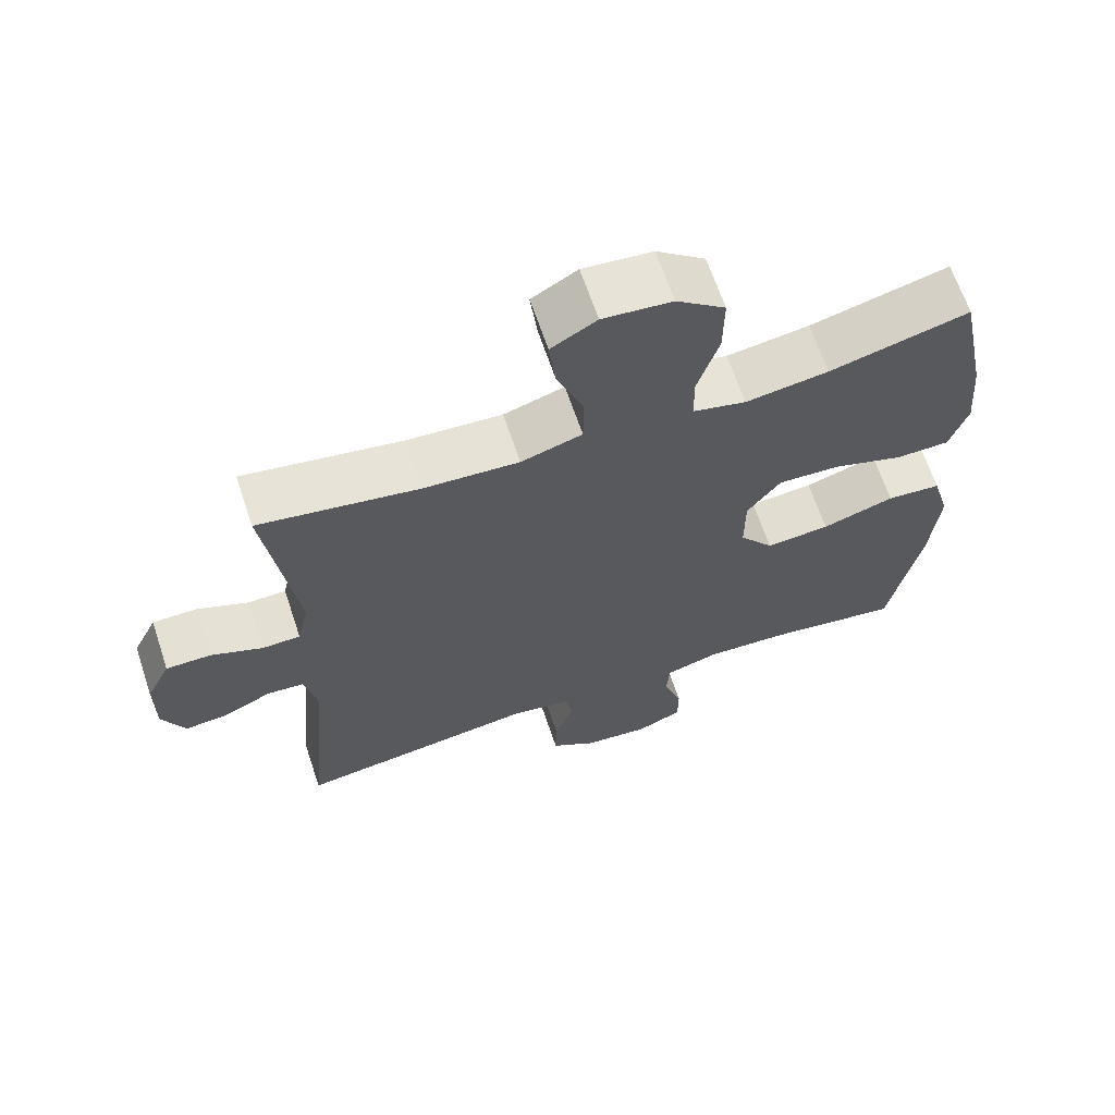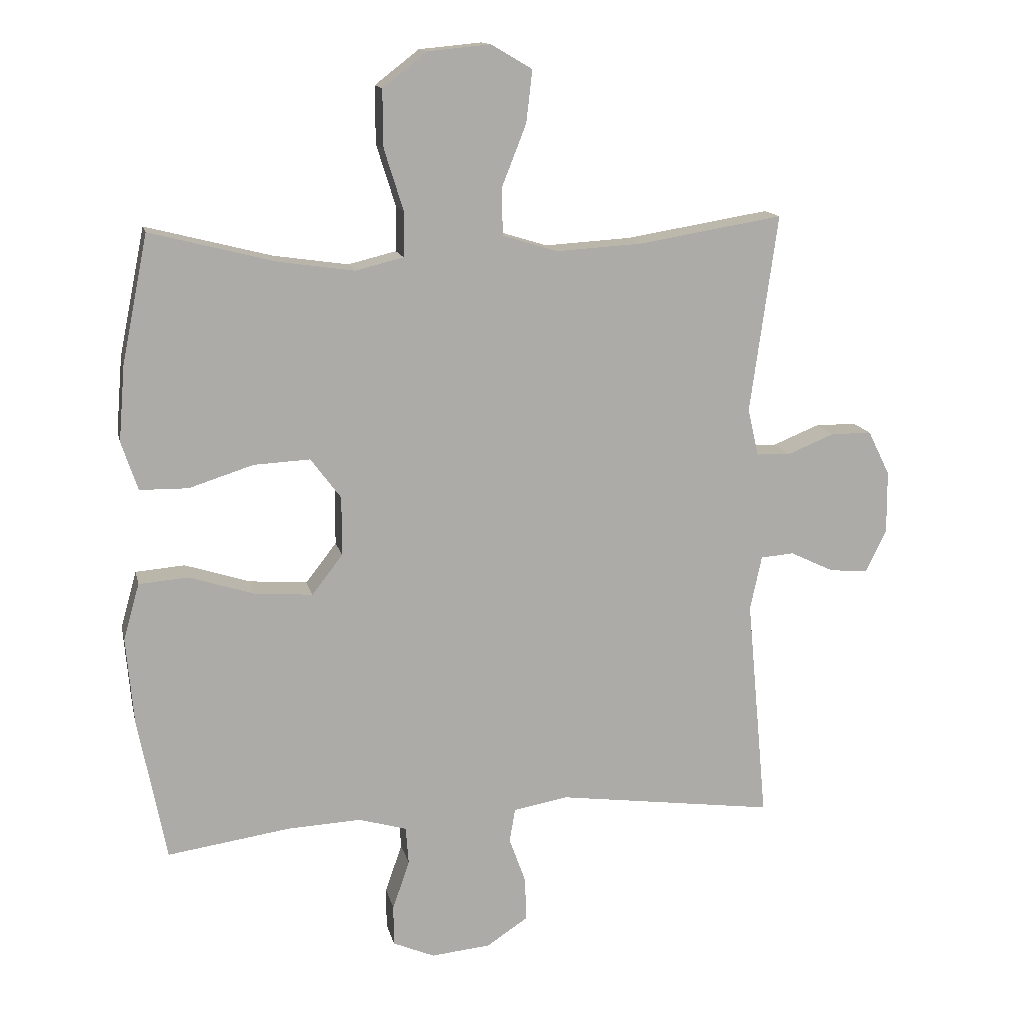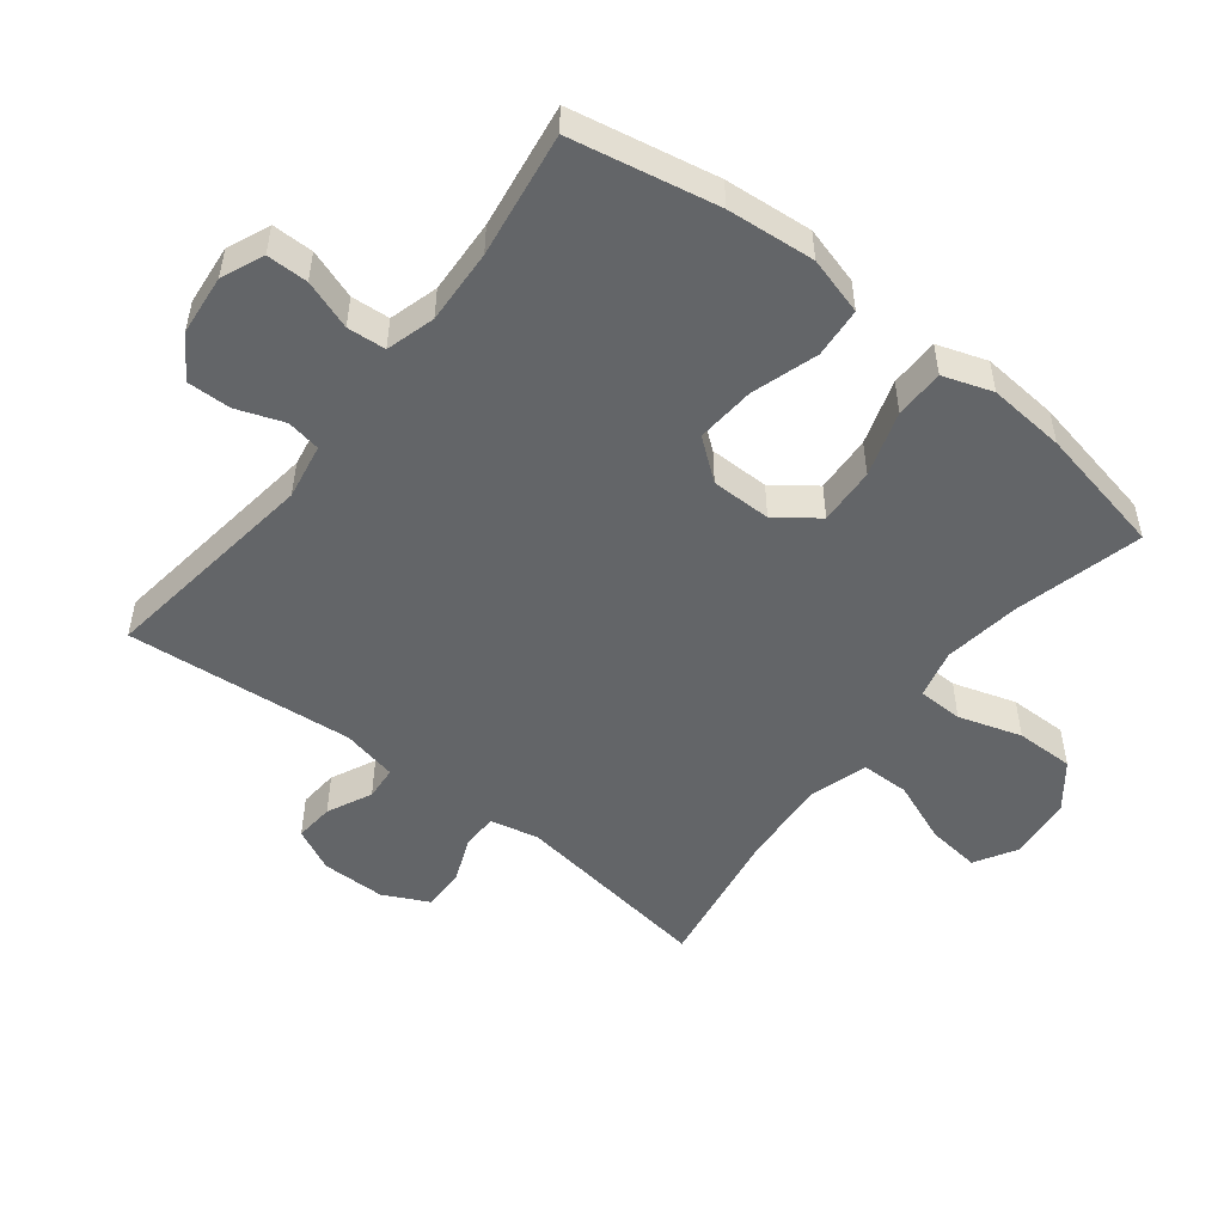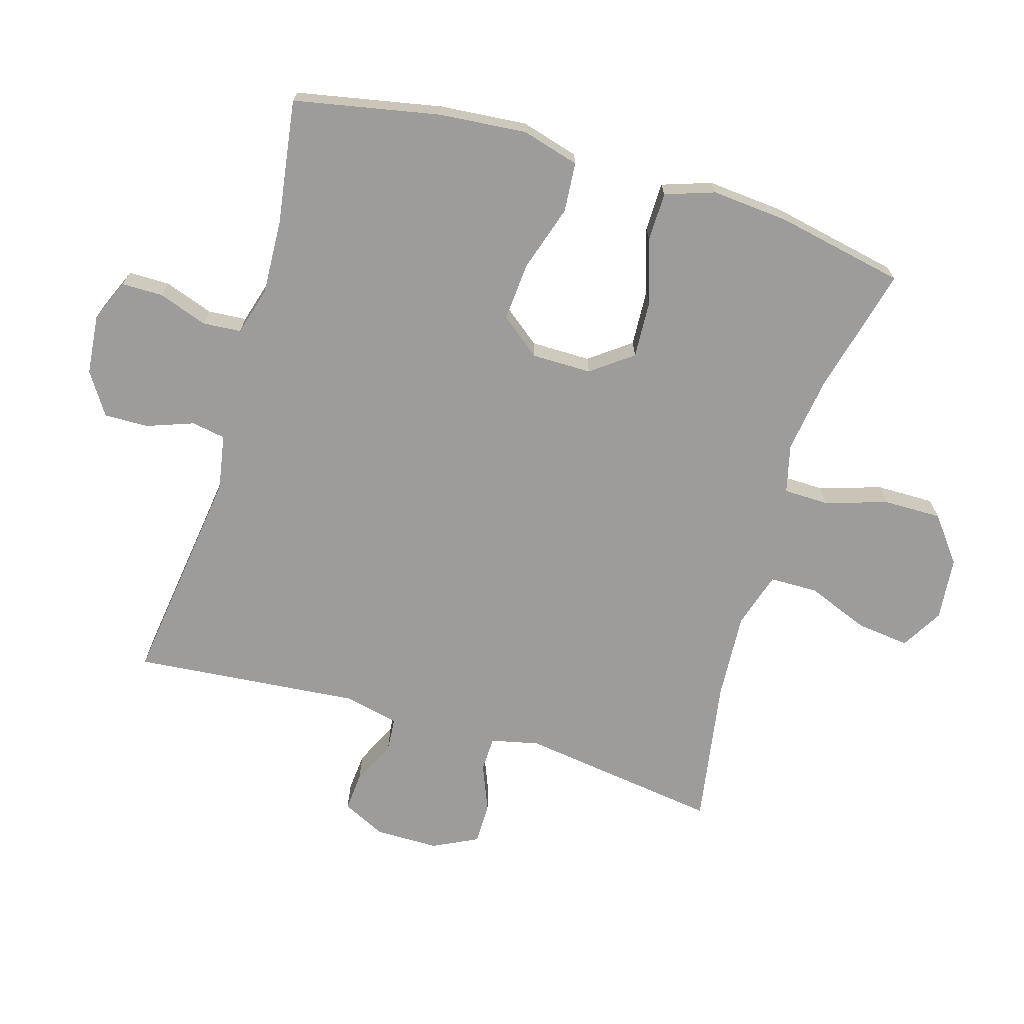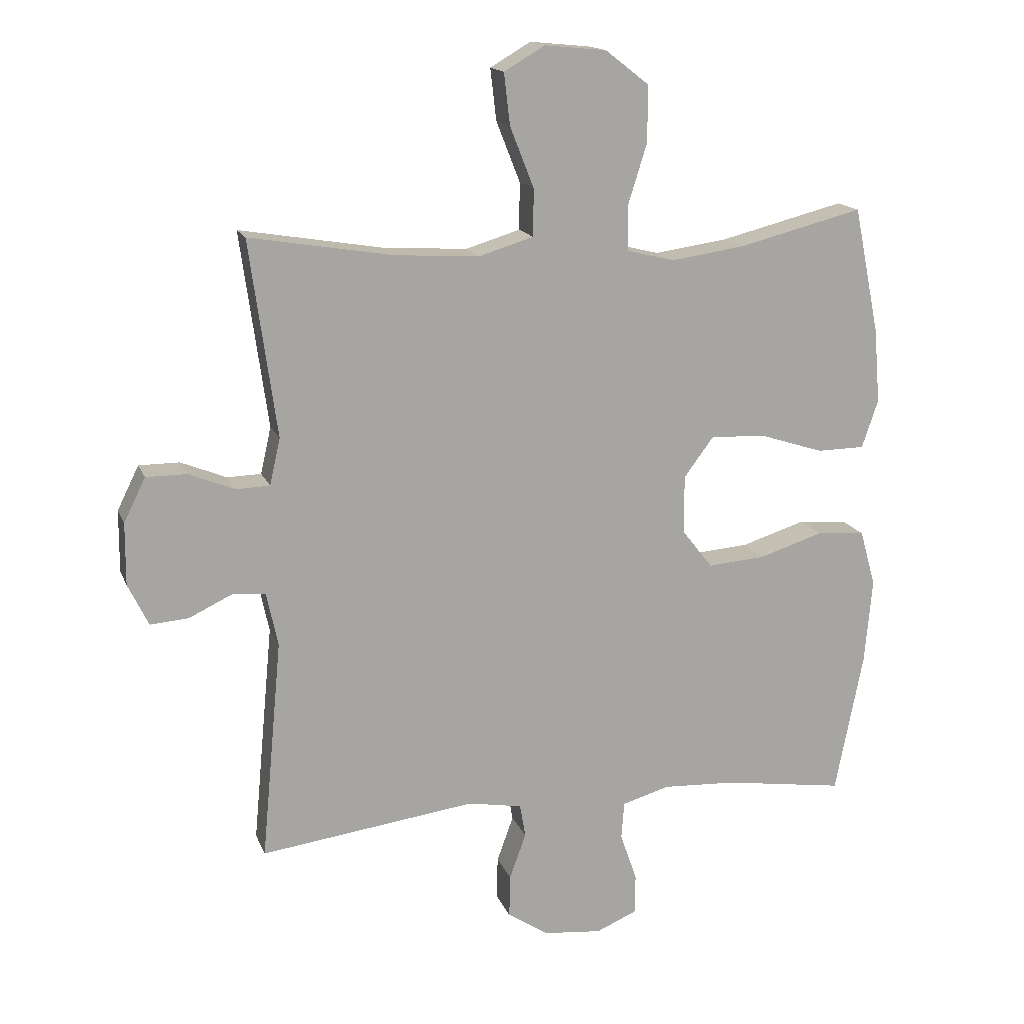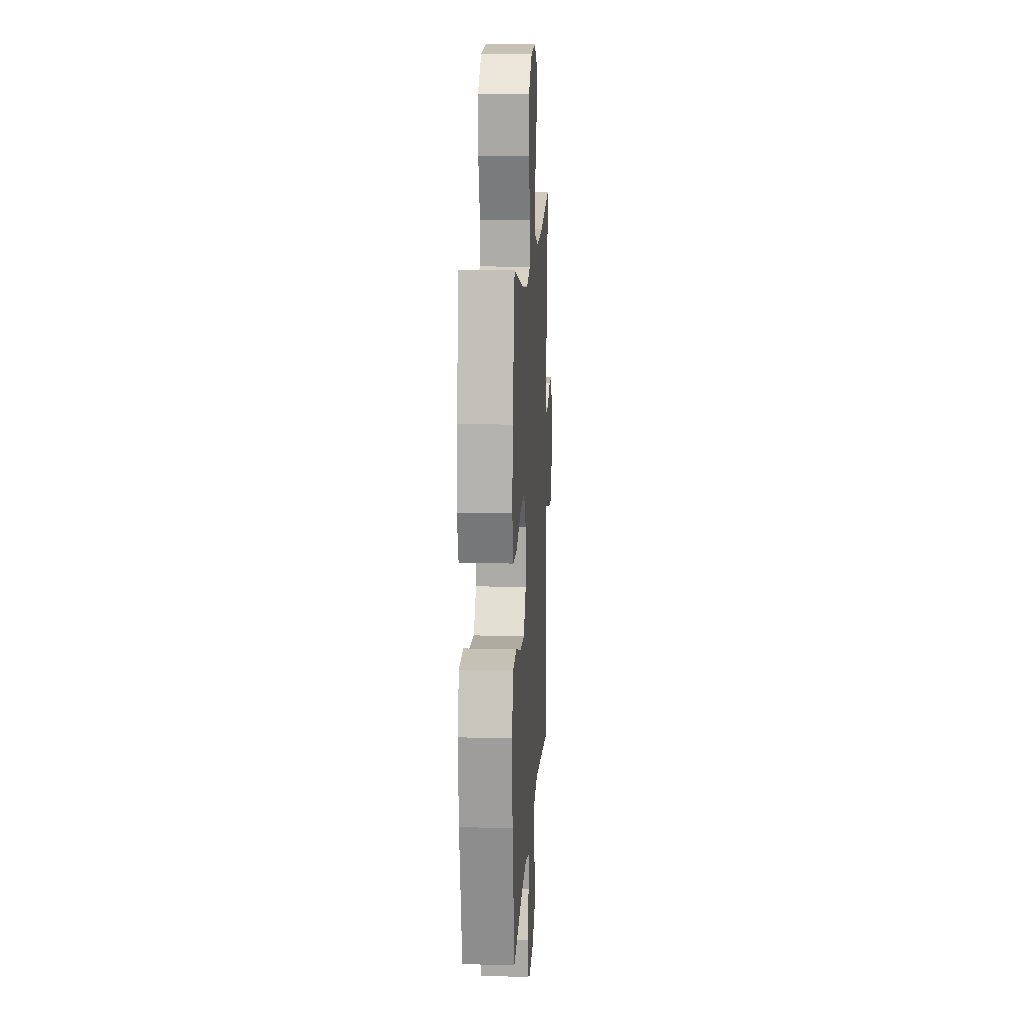
<metadata>
{"format":"obj","ext":"obj","renderer":"f3d","projection":"perspective","resolution":1024,"background":"white","views":[{"elev":65.4,"azim":161.5,"up":"+Z"},{"elev":13.7,"azim":-12.2,"up":"+Z"},{"elev":-51.4,"azim":-128.0,"up":"+Y"},{"elev":-70.0,"azim":-106.6,"up":"+Y"},{"elev":15.7,"azim":163.4,"up":"+Z"},{"elev":13.8,"azim":-86.6,"up":"+Z"}]}
</metadata>
<code>
o path9002
v -0.3216 0.0375 -0.4779
v -0.2053 0.0375 -0.4722
v -0.1294 0.0375 -0.494
v -0.1248 0.0375 -0.554
v -0.1515 0.0375 -0.6306
v -0.1513 0.0375 -0.6949
v -0.08543 0.0375 -0.7231
v 0.008411 0.0375 -0.7138
v 0.07328 0.0375 -0.671
v 0.07187 0.0375 -0.6024
v 0.04536 0.0375 -0.5293
v 0.05455 0.0375 -0.4762
v 0.1412 0.0375 -0.4608
v 0.486 0.0375 -0.5065
v 0.4532 0.0375 -0.153
v 0.4716 0.0375 -0.06693
v 0.5243 0.0375 -0.06285
v 0.5935 0.0375 -0.09584
v 0.6546 0.0375 -0.1008
v 0.6872 0.0375 -0.03355
v 0.6866 0.0375 0.06567
v 0.6519 0.0375 0.1357
v 0.587 0.0375 0.1357
v 0.5139 0.0375 0.106
v 0.4594 0.0375 0.1075
v 0.4426 0.0375 0.1825
v 0.486 0.0375 0.4954
v 0.2576 0.0375 0.4577
v 0.1217 0.0375 0.4493
v 0.0345 0.0375 0.476
v 0.03346 0.0375 0.551
v 0.07174 0.0375 0.648
v 0.08145 0.0375 0.7305
v 0.01647 0.0375 0.7686
v -0.08231 0.0375 0.759
v -0.1523 0.0375 0.7047
v -0.1514 0.0375 0.6143
v -0.1208 0.0375 0.5169
v -0.122 0.0375 0.4466
v -0.198 0.0375 0.4279
v -0.3166 0.0375 0.4449
v -0.5157 0.0375 0.4954
v -0.5565 0.0375 0.2941
v -0.5665 0.0375 0.1743
v -0.5405 0.0375 0.0975
v -0.4641 0.0375 0.09649
v -0.3632 0.0375 0.1289
v -0.2738 0.0375 0.1336
v -0.226 0.0375 0.06953
v -0.2262 0.0375 -0.02367
v -0.2748 0.0375 -0.08627
v -0.3663 0.0375 -0.07926
v -0.4695 0.0375 -0.04662
v -0.5472 0.0375 -0.053
v -0.5724 0.0375 -0.1428
v -0.5603 0.0375 -0.2792
v -0.5157 0.0375 -0.5065
v -0.3216 -0.0375 -0.4779
v -0.2053 -0.0375 -0.4722
v -0.1294 -0.0375 -0.494
v -0.1248 -0.0375 -0.554
v -0.1515 -0.0375 -0.6306
v -0.1513 -0.0375 -0.6949
v -0.08543 -0.0375 -0.7231
v 0.008411 -0.0375 -0.7138
v 0.07328 -0.0375 -0.671
v 0.07187 -0.0375 -0.6024
v 0.04536 -0.0375 -0.5293
v 0.05455 -0.0375 -0.4762
v 0.1412 -0.0375 -0.4608
v 0.486 -0.0375 -0.5065
v 0.4532 -0.0375 -0.153
v 0.4716 -0.0375 -0.06693
v 0.5243 -0.0375 -0.06285
v 0.5935 -0.0375 -0.09584
v 0.6546 -0.0375 -0.1008
v 0.6872 -0.0375 -0.03355
v 0.6866 -0.0375 0.06567
v 0.6519 -0.0375 0.1357
v 0.587 -0.0375 0.1357
v 0.5139 -0.0375 0.106
v 0.4594 -0.0375 0.1075
v 0.4426 -0.0375 0.1825
v 0.486 -0.0375 0.4954
v 0.2576 -0.0375 0.4577
v 0.1217 -0.0375 0.4493
v 0.0345 -0.0375 0.476
v 0.03346 -0.0375 0.551
v 0.07174 -0.0375 0.648
v 0.08145 -0.0375 0.7305
v 0.01647 -0.0375 0.7686
v -0.08231 -0.0375 0.759
v -0.1523 -0.0375 0.7047
v -0.1514 -0.0375 0.6143
v -0.1208 -0.0375 0.5169
v -0.122 -0.0375 0.4466
v -0.198 -0.0375 0.4279
v -0.3166 -0.0375 0.4449
v -0.5157 -0.0375 0.4954
v -0.5565 -0.0375 0.2941
v -0.5665 -0.0375 0.1743
v -0.5405 -0.0375 0.0975
v -0.4641 -0.0375 0.09649
v -0.3632 -0.0375 0.1289
v -0.2738 -0.0375 0.1336
v -0.226 -0.0375 0.06953
v -0.2262 -0.0375 -0.02367
v -0.2748 -0.0375 -0.08627
v -0.3663 -0.0375 -0.07926
v -0.4695 -0.0375 -0.04662
v -0.5472 -0.0375 -0.053
v -0.5724 -0.0375 -0.1428
v -0.5603 -0.0375 -0.2792
v -0.5157 -0.0375 -0.5065
v -0.5472 0.0375 -0.053
v -0.5472 0.0375 -0.053
v -0.5724 0.0375 -0.1428
v -0.5603 0.0375 -0.2792
v -0.5565 0.0375 0.2941
v -0.5665 0.0375 0.1743
v -0.5405 0.0375 0.0975
v -0.5405 0.0375 0.0975
v -0.4695 0.0375 -0.04662
v -0.4641 0.0375 0.09649
v -0.5157 0.0375 0.4954
v -0.5157 0.0375 0.4954
v -0.5157 0.0375 -0.5065
v -0.5157 0.0375 -0.5065
v -0.3663 0.0375 -0.07926
v -0.3632 0.0375 0.1289
v -0.3216 0.0375 -0.4779
v -0.3166 0.0375 0.4449
v -0.2748 0.0375 -0.08627
v -0.2738 0.0375 0.1336
v -0.2053 0.0375 -0.4722
v -0.198 0.0375 0.4279
v -0.2262 0.0375 -0.02367
v -0.226 0.0375 0.06953
v -0.1294 0.0375 -0.494
v -0.1294 0.0375 -0.494
v -0.122 0.0375 0.4466
v -0.122 0.0375 0.4466
v -0.08231 0.0375 0.759
v -0.1523 0.0375 0.7047
v -0.1514 0.0375 0.6143
v -0.1248 0.0375 -0.554
v -0.1515 0.0375 -0.6306
v -0.1513 0.0375 -0.6949
v -0.1513 0.0375 -0.6949
v -0.1208 0.0375 0.5169
v -0.08543 0.0375 -0.7231
v 0.008411 0.0375 -0.7138
v 0.01647 0.0375 0.7686
v 0.07328 0.0375 -0.671
v 0.08145 0.0375 0.7305
v 0.08145 0.0375 0.7305
v 0.07174 0.0375 0.648
v 0.03346 0.0375 0.551
v 0.0345 0.0375 0.476
v 0.0345 0.0375 0.476
v 0.1217 0.0375 0.4493
v 0.04536 0.0375 -0.5293
v 0.05455 0.0375 -0.4762
v 0.05455 0.0375 -0.4762
v 0.07187 0.0375 -0.6024
v 0.1412 0.0375 -0.4608
v 0.2576 0.0375 0.4577
v 0.486 0.0375 0.4954
v 0.486 0.0375 0.4954
v 0.4426 0.0375 0.1825
v 0.4594 0.0375 0.1075
v 0.4594 0.0375 0.1075
v 0.4532 0.0375 -0.153
v 0.4716 0.0375 -0.06693
v 0.4716 0.0375 -0.06693
v 0.5139 0.0375 0.106
v 0.486 0.0375 -0.5065
v 0.486 0.0375 -0.5065
v 0.5243 0.0375 -0.06285
v 0.587 0.0375 0.1357
v 0.5935 0.0375 -0.09584
v 0.6519 0.0375 0.1357
v 0.6519 0.0375 0.1357
v 0.6546 0.0375 -0.1008
v 0.6546 0.0375 -0.1008
v 0.6866 0.0375 0.06567
v 0.6872 0.0375 -0.03355
v -0.5472 -0.0375 -0.053
v -0.5472 -0.0375 -0.053
v -0.5724 -0.0375 -0.1428
v -0.5603 -0.0375 -0.2792
v -0.5565 -0.0375 0.2941
v -0.5665 -0.0375 0.1743
v -0.5405 -0.0375 0.0975
v -0.5405 -0.0375 0.0975
v -0.4695 -0.0375 -0.04662
v -0.4641 -0.0375 0.09649
v -0.5157 -0.0375 0.4954
v -0.5157 -0.0375 0.4954
v -0.5157 -0.0375 -0.5065
v -0.5157 -0.0375 -0.5065
v -0.3663 -0.0375 -0.07926
v -0.3632 -0.0375 0.1289
v -0.3216 -0.0375 -0.4779
v -0.3166 -0.0375 0.4449
v -0.2748 -0.0375 -0.08627
v -0.2738 -0.0375 0.1336
v -0.2053 -0.0375 -0.4722
v -0.198 -0.0375 0.4279
v -0.2262 -0.0375 -0.02367
v -0.226 -0.0375 0.06953
v -0.1294 -0.0375 -0.494
v -0.1294 -0.0375 -0.494
v -0.122 -0.0375 0.4466
v -0.122 -0.0375 0.4466
v -0.08231 -0.0375 0.759
v -0.1523 -0.0375 0.7047
v -0.1514 -0.0375 0.6143
v -0.1248 -0.0375 -0.554
v -0.1515 -0.0375 -0.6306
v -0.1513 -0.0375 -0.6949
v -0.1513 -0.0375 -0.6949
v -0.1208 -0.0375 0.5169
v -0.08543 -0.0375 -0.7231
v 0.008411 -0.0375 -0.7138
v 0.01647 -0.0375 0.7686
v 0.07328 -0.0375 -0.671
v 0.08145 -0.0375 0.7305
v 0.08145 -0.0375 0.7305
v 0.07174 -0.0375 0.648
v 0.03346 -0.0375 0.551
v 0.0345 -0.0375 0.476
v 0.0345 -0.0375 0.476
v 0.1217 -0.0375 0.4493
v 0.04536 -0.0375 -0.5293
v 0.05455 -0.0375 -0.4762
v 0.05455 -0.0375 -0.4762
v 0.07187 -0.0375 -0.6024
v 0.1412 -0.0375 -0.4608
v 0.2576 -0.0375 0.4577
v 0.486 -0.0375 0.4954
v 0.486 -0.0375 0.4954
v 0.4426 -0.0375 0.1825
v 0.4594 -0.0375 0.1075
v 0.4594 -0.0375 0.1075
v 0.4532 -0.0375 -0.153
v 0.4716 -0.0375 -0.06693
v 0.4716 -0.0375 -0.06693
v 0.5139 -0.0375 0.106
v 0.486 -0.0375 -0.5065
v 0.486 -0.0375 -0.5065
v 0.5243 -0.0375 -0.06285
v 0.587 -0.0375 0.1357
v 0.5935 -0.0375 -0.09584
v 0.6519 -0.0375 0.1357
v 0.6519 -0.0375 0.1357
v 0.6546 -0.0375 -0.1008
v 0.6546 -0.0375 -0.1008
v 0.6866 -0.0375 0.06567
v 0.6872 -0.0375 -0.03355
f 234 232 214
f 200 204 191
f 249 252 259
f 259 252 260
f 236 212 235
f 236 239 210
f 249 247 252
f 218 230 216
f 238 225 227
f 223 231 218
f 191 204 202
f 210 247 244
f 196 190 202
f 206 236 210
f 216 230 226
f 260 254 257
f 231 230 218
f 218 216 217
f 219 235 212
f 206 212 236
f 193 203 192
f 192 205 198
f 210 246 247
f 249 259 253
f 205 207 209
f 238 219 225
f 226 230 228
f 211 243 234
f 223 232 231
f 244 243 211
f 211 214 207
f 252 254 260
f 244 247 249
f 214 232 223
f 235 219 238
f 207 205 203
f 225 220 224
f 209 207 214
f 208 206 204
f 190 191 202
f 220 225 219
f 202 204 206
f 210 244 211
f 253 259 255
f 211 234 214
f 234 243 240
f 188 190 196
f 208 212 206
f 197 193 194
f 240 243 241
f 221 224 220
f 246 239 250
f 192 203 205
f 210 239 246
f 203 193 197
f 116 55 112 189
f 55 56 113 112
f 43 44 101 100
f 44 122 195 101
f 53 54 111 110
f 45 46 103 102
f 126 43 100 199
f 56 128 201 113
f 52 53 110 109
f 46 47 104 103
f 57 1 58 114
f 41 42 99 98
f 51 52 109 108
f 47 48 105 104
f 1 2 59 58
f 40 41 98 97
f 50 51 108 107
f 48 49 106 105
f 49 50 107 106
f 2 140 213 59
f 142 40 97 215
f 35 36 93 92
f 36 37 94 93
f 4 5 62 61
f 5 149 222 62
f 37 38 95 94
f 6 7 64 63
f 3 4 61 60
f 38 39 96 95
f 7 8 65 64
f 34 35 92 91
f 8 9 66 65
f 156 34 91 229
f 32 33 90 89
f 31 32 89 88
f 160 31 88 233
f 29 30 87 86
f 11 164 237 68
f 10 11 68 67
f 9 10 67 66
f 12 13 70 69
f 28 29 86 85
f 169 28 85 242
f 26 27 84 83
f 172 26 83 245
f 15 175 248 72
f 24 25 82 81
f 178 15 72 251
f 13 14 71 70
f 16 17 74 73
f 23 24 81 80
f 17 18 75 74
f 183 23 80 256
f 18 185 258 75
f 21 22 79 78
f 20 21 78 77
f 19 20 77 76
f 161 141 159
f 127 118 131
f 176 186 179
f 186 187 179
f 163 162 139
f 163 137 166
f 176 179 174
f 145 143 157
f 165 154 152
f 150 145 158
f 118 129 131
f 137 171 174
f 123 129 117
f 133 137 163
f 143 153 157
f 187 184 181
f 158 145 157
f 145 144 143
f 146 139 162
f 133 163 139
f 120 119 130
f 119 125 132
f 137 174 173
f 176 180 186
f 132 136 134
f 165 152 146
f 153 155 157
f 138 161 170
f 150 158 159
f 171 138 170
f 138 134 141
f 179 187 181
f 171 176 174
f 141 150 159
f 162 165 146
f 134 130 132
f 152 151 147
f 136 141 134
f 135 131 133
f 117 129 118
f 147 146 152
f 129 133 131
f 137 138 171
f 180 182 186
f 138 141 161
f 161 167 170
f 115 123 117
f 135 133 139
f 124 121 120
f 167 168 170
f 148 147 151
f 173 177 166
f 119 132 130
f 137 173 166
f 130 124 120

</code>
